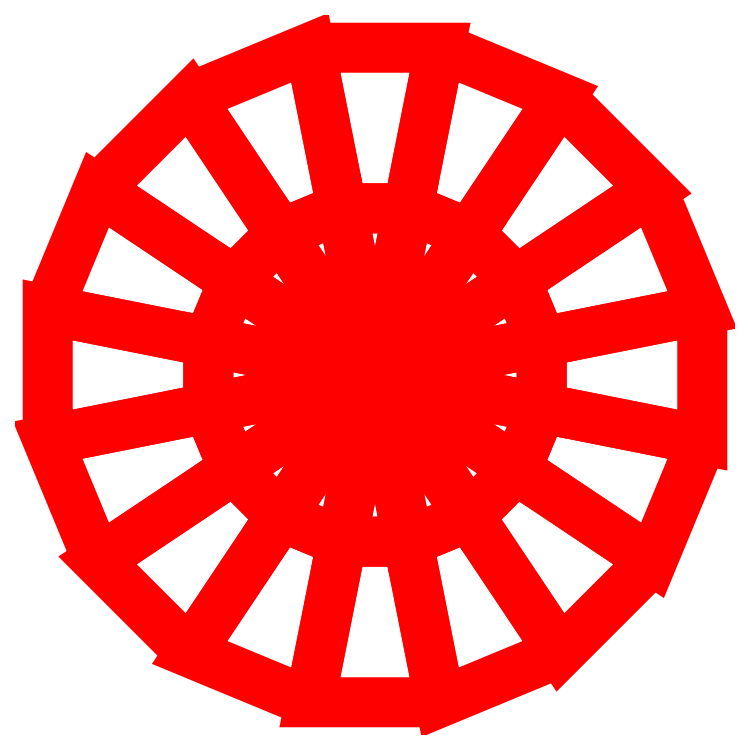
<metadata>
{"format":"dxf","ext":"dxf","renderer":"ezdxf+matplotlib","layout":"modelspace","background":"white","min_lineweight":24,"dpi":150}
</metadata>
<code>
0
SECTION
2
ENTITIES
0
3DFACE
8
TURRET
10
-1.2
20
1.796
30
0
11
-0.6111
21
0.9146
31
0.42
12
-0.2146
22
1.079
32
0.42
13
-0.4214
23
2.118
33
0
0
3DFACE
8
TURRET
10
-0.6111
20
0.9146
30
0.42
11
-0.1722
21
0.2578
31
0.53
12
-0.06048
22
0.304
32
0.53
13
-0.2146
23
1.079
33
0.42
0
3DFACE
8
TURRET
10
-1.796
20
1.2
30
0
11
-0.9146
21
0.6111
31
0.42
12
-0.6111
22
0.9146
32
0.42
13
-1.2
23
1.796
33
0
0
3DFACE
8
TURRET
10
-0.9146
20
0.6111
30
0.42
11
-0.2578
21
0.1722
31
0.53
12
-0.1722
22
0.2578
32
0.53
13
-0.6111
23
0.9146
33
0.42
0
3DFACE
8
TURRET
10
-2.118
20
0.4214
30
0
11
-1.079
21
0.2146
31
0.42
12
-0.9146
22
0.6111
32
0.42
13
-1.796
23
1.2
33
0
0
3DFACE
8
TURRET
10
-1.079
20
0.2146
30
0.42
11
-0.304
21
0.06048
31
0.53
12
-0.2578
22
0.1722
32
0.53
13
-0.9146
23
0.6111
33
0.42
0
3DFACE
8
TURRET
10
-2.118
20
-0.4214
30
0
11
-1.079
21
-0.2146
31
0.42
12
-1.079
22
0.2146
32
0.42
13
-2.118
23
0.4214
33
0
0
3DFACE
8
TURRET
10
-1.079
20
-0.2146
30
0.42
11
-0.304
21
-0.06048
31
0.53
12
-0.304
22
0.06048
32
0.53
13
-1.079
23
0.2146
33
0.42
0
3DFACE
8
TURRET
10
-1.796
20
-1.2
30
0
11
-0.9146
21
-0.6111
31
0.42
12
-1.079
22
-0.2146
32
0.42
13
-2.118
23
-0.4214
33
0
0
3DFACE
8
TURRET
10
-0.9146
20
-0.6111
30
0.42
11
-0.2578
21
-0.1722
31
0.53
12
-0.304
22
-0.06048
32
0.53
13
-1.079
23
-0.2146
33
0.42
0
3DFACE
8
TURRET
10
-1.2
20
-1.796
30
0
11
-0.6111
21
-0.9146
31
0.42
12
-0.9146
22
-0.6111
32
0.42
13
-1.796
23
-1.2
33
0
0
3DFACE
8
TURRET
10
-0.6111
20
-0.9146
30
0.42
11
-0.1722
21
-0.2578
31
0.53
12
-0.2578
22
-0.1722
32
0.53
13
-0.9146
23
-0.6111
33
0.42
0
3DFACE
8
TURRET
10
-0.4214
20
-2.118
30
0
11
-0.2146
21
-1.079
31
0.42
12
-0.6111
22
-0.9146
32
0.42
13
-1.2
23
-1.796
33
0
0
3DFACE
8
TURRET
10
-0.2146
20
-1.079
30
0.42
11
-0.06048
21
-0.304
31
0.53
12
-0.1722
22
-0.2578
32
0.53
13
-0.6111
23
-0.9146
33
0.42
0
3DFACE
8
TURRET
10
0.4214
20
-2.118
30
0
11
0.2146
21
-1.079
31
0.42
12
-0.2146
22
-1.079
32
0.42
13
-0.4214
23
-2.118
33
0
0
3DFACE
8
TURRET
10
0.2146
20
-1.079
30
0.42
11
0.06048
21
-0.304
31
0.53
12
-0.06048
22
-0.304
32
0.53
13
-0.2146
23
-1.079
33
0.42
0
3DFACE
8
TURRET
10
1.2
20
-1.796
30
0
11
0.6111
21
-0.9146
31
0.42
12
0.2146
22
-1.079
32
0.42
13
0.4214
23
-2.118
33
0
0
3DFACE
8
TURRET
10
0.6111
20
-0.9146
30
0.42
11
0.1722
21
-0.2578
31
0.53
12
0.06048
22
-0.304
32
0.53
13
0.2146
23
-1.079
33
0.42
0
3DFACE
8
TURRET
10
1.796
20
-1.2
30
0
11
0.9146
21
-0.6111
31
0.42
12
0.6111
22
-0.9146
32
0.42
13
1.2
23
-1.796
33
0
0
3DFACE
8
TURRET
10
0.9146
20
-0.6111
30
0.42
11
0.2578
21
-0.1722
31
0.53
12
0.1722
22
-0.2578
32
0.53
13
0.6111
23
-0.9146
33
0.42
0
3DFACE
8
TURRET
10
2.118
20
-0.4214
30
0
11
1.079
21
-0.2146
31
0.42
12
0.9146
22
-0.6111
32
0.42
13
1.796
23
-1.2
33
0
0
3DFACE
8
TURRET
10
1.079
20
-0.2146
30
0.42
11
0.304
21
-0.06048
31
0.53
12
0.2578
22
-0.1722
32
0.53
13
0.9146
23
-0.6111
33
0.42
0
3DFACE
8
TURRET
10
2.118
20
0.4214
30
0
11
1.079
21
0.2146
31
0.42
12
1.079
22
-0.2146
32
0.42
13
2.118
23
-0.4214
33
0
0
3DFACE
8
TURRET
10
1.079
20
0.2146
30
0.42
11
0.304
21
0.06048
31
0.53
12
0.304
22
-0.06048
32
0.53
13
1.079
23
-0.2146
33
0.42
0
3DFACE
8
TURRET
10
1.796
20
1.2
30
0
11
0.9146
21
0.6111
31
0.42
12
1.079
22
0.2146
32
0.42
13
2.118
23
0.4214
33
0
0
3DFACE
8
TURRET
10
0.9146
20
0.6111
30
0.42
11
0.2578
21
0.1722
31
0.53
12
0.304
22
0.06048
32
0.53
13
1.079
23
0.2146
33
0.42
0
3DFACE
8
TURRET
10
1.2
20
1.796
30
0
11
0.6111
21
0.9146
31
0.42
12
0.9146
22
0.6111
32
0.42
13
1.796
23
1.2
33
0
0
3DFACE
8
TURRET
10
0.6111
20
0.9146
30
0.42
11
0.1722
21
0.2578
31
0.53
12
0.2578
22
0.1722
32
0.53
13
0.9146
23
0.6111
33
0.42
0
3DFACE
8
TURRET
10
0.4214
20
2.118
30
0
11
0.2146
21
1.079
31
0.42
12
0.6111
22
0.9146
32
0.42
13
1.2
23
1.796
33
0
0
3DFACE
8
TURRET
10
0.2146
20
1.079
30
0.42
11
0.06048
21
0.304
31
0.53
12
0.1722
22
0.2578
32
0.53
13
0.6111
23
0.9146
33
0.42
0
3DFACE
8
TURRET
10
-0.4214
20
2.118
30
0
11
-0.2146
21
1.079
31
0.42
12
0.2146
22
1.079
32
0.42
13
0.4214
23
2.118
33
0
0
3DFACE
8
TURRET
10
-0.2146
20
1.079
30
0.42
11
-0.06048
21
0.304
31
0.53
12
0.06048
22
0.304
32
0.53
13
0.2146
23
1.079
33
0.42
0
3DFACE
8
TURRET
10
-0.1722
20
0.2578
30
0.53
11
-0.2578
21
0.1722
31
0.53
12
0.06048
22
0.304
32
0.53
13
-0.06048
23
0.304
33
0.53
0
3DFACE
8
TURRET
10
-0.2578
20
0.1722
30
0.53
11
-0.304
21
0.06048
31
0.53
12
0.1722
22
0.2578
32
0.53
13
0.06048
23
0.304
33
0.53
0
3DFACE
8
TURRET
10
-0.304
20
0.06048
30
0.53
11
-0.304
21
-0.06048
31
0.53
12
0.2578
22
0.1722
32
0.53
13
0.1722
23
0.2578
33
0.53
0
3DFACE
8
TURRET
10
-0.304
20
-0.06048
30
0.53
11
-0.2578
21
-0.1722
31
0.53
12
0.304
22
0.06048
32
0.53
13
0.2578
23
0.1722
33
0.53
0
3DFACE
8
TURRET
10
-0.2578
20
-0.1722
30
0.53
11
-0.1722
21
-0.2578
31
0.53
12
0.304
22
-0.06048
32
0.53
13
0.304
23
0.06048
33
0.53
0
3DFACE
8
TURRET
10
-0.1722
20
-0.2578
30
0.53
11
-0.06048
21
-0.304
31
0.53
12
0.2578
22
-0.1722
32
0.53
13
0.304
23
-0.06048
33
0.53
0
3DFACE
8
TURRET
10
-0.06048
20
-0.304
30
0.53
11
0.06048
21
-0.304
31
0.53
12
0.1722
22
-0.2578
32
0.53
13
0.2578
23
-0.1722
33
0.53
0
VIEWPORT
8
0
10
144.7
20
101.2
30
0
40
391.1
41
222.2
68
     2
69
     1
0
VIEWPORT
8
0
10
139.2
20
100.8
30
0
40
222.8
41
161.3
68
     1
69
     2
0
ENDSEC
0
EOF

</code>
